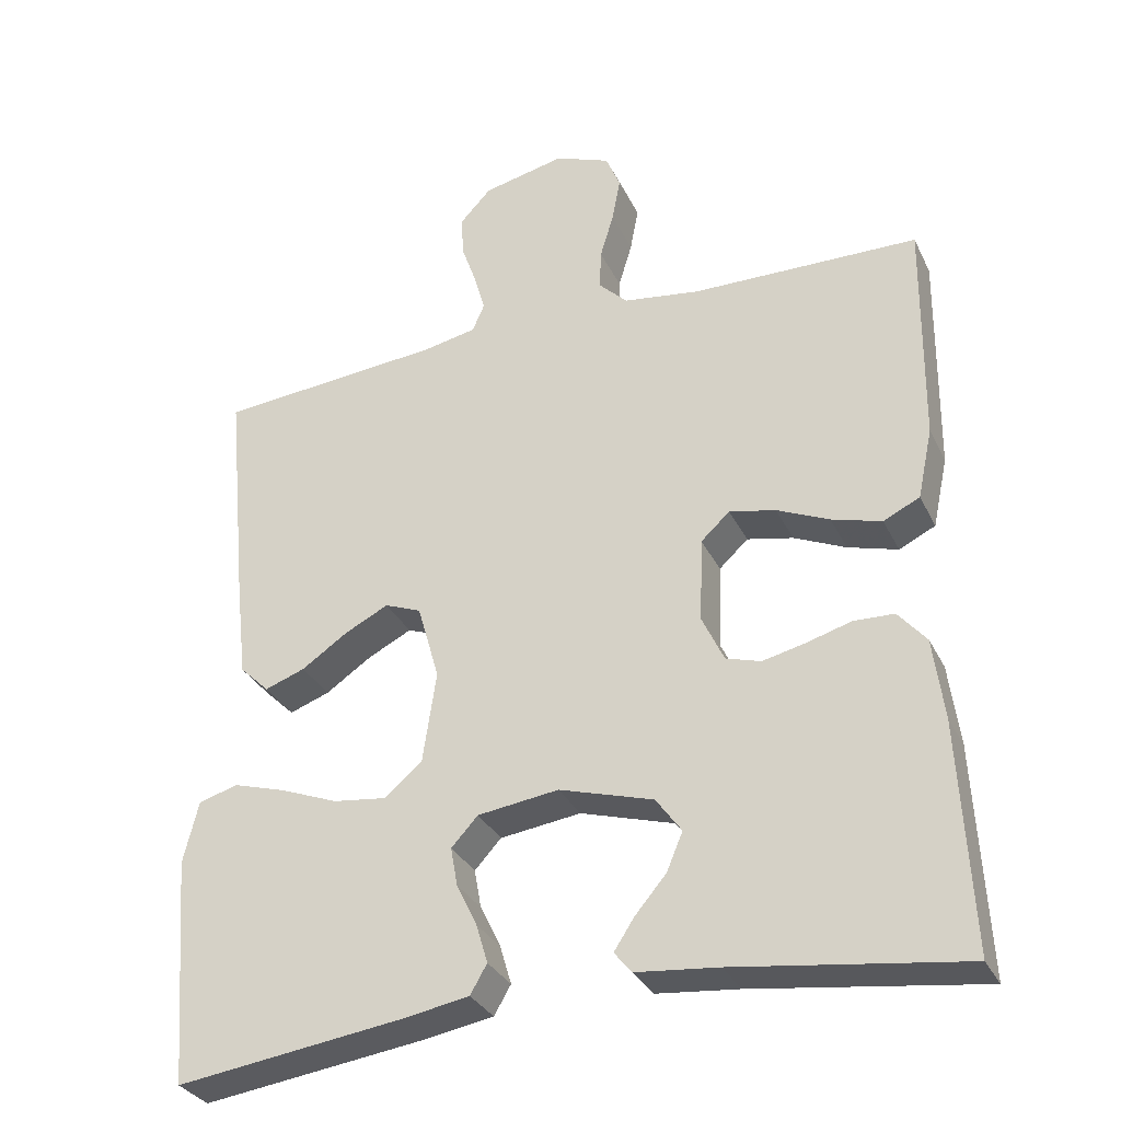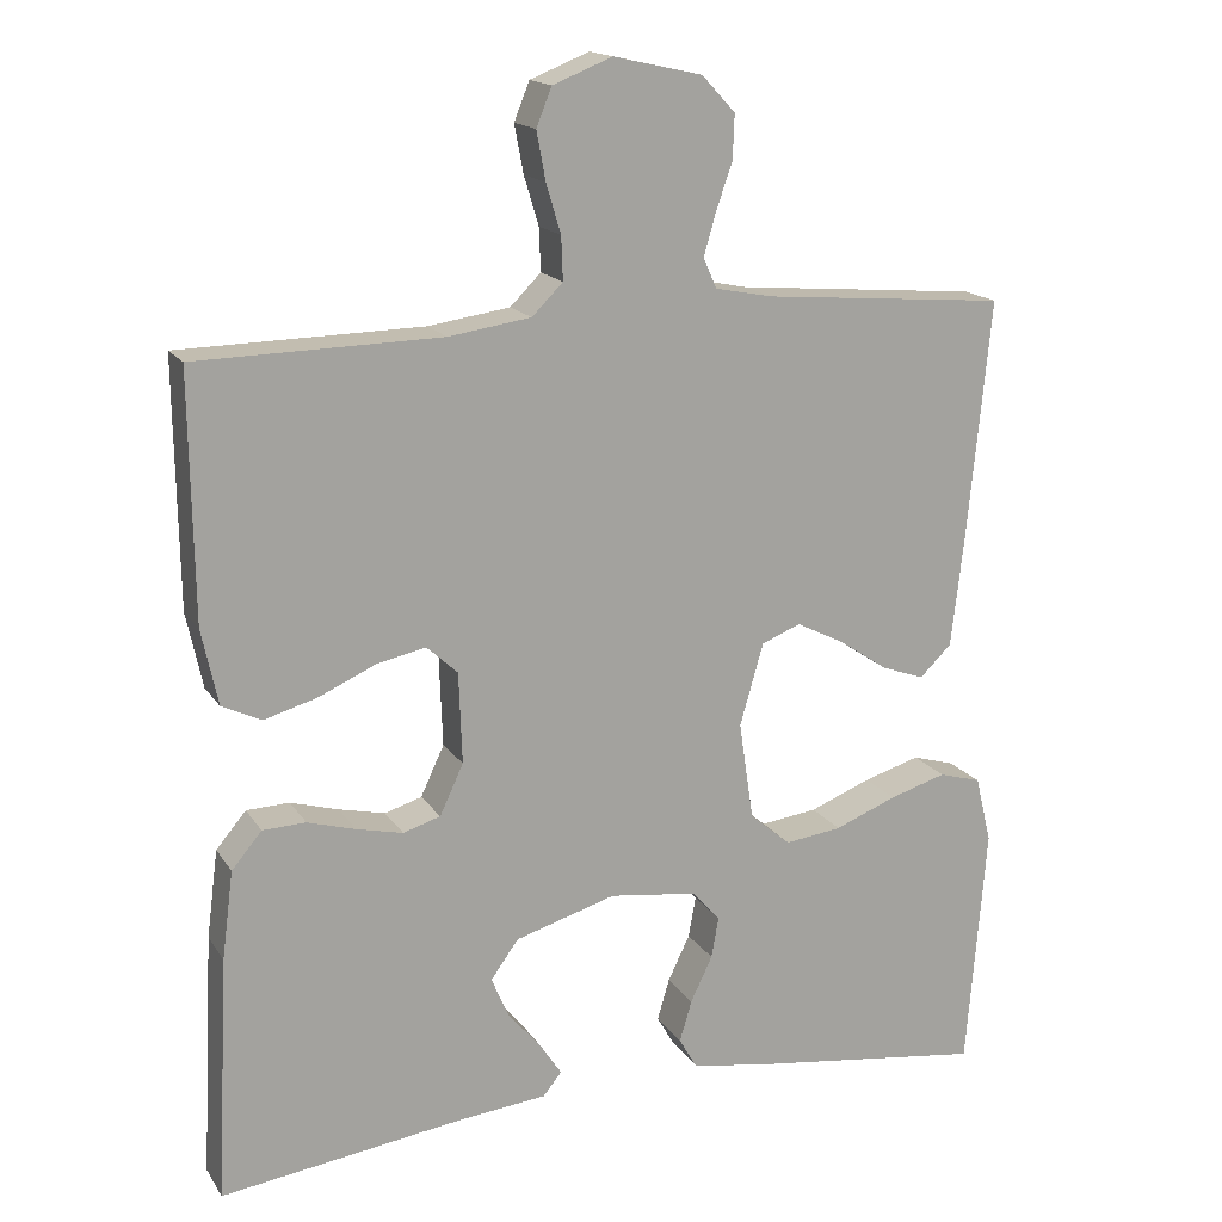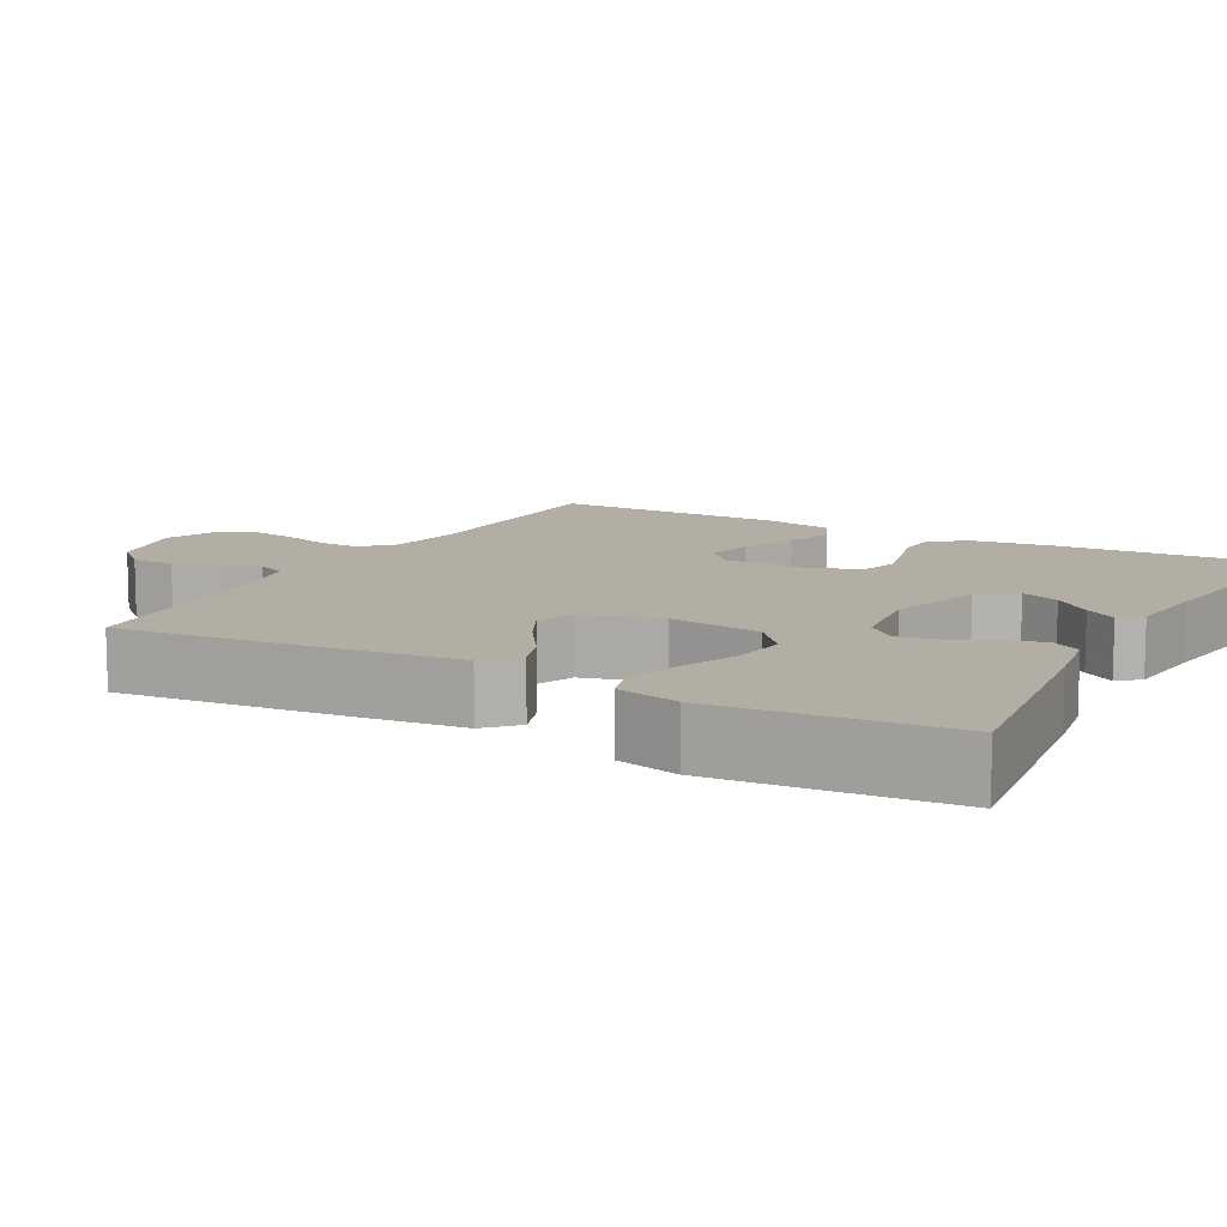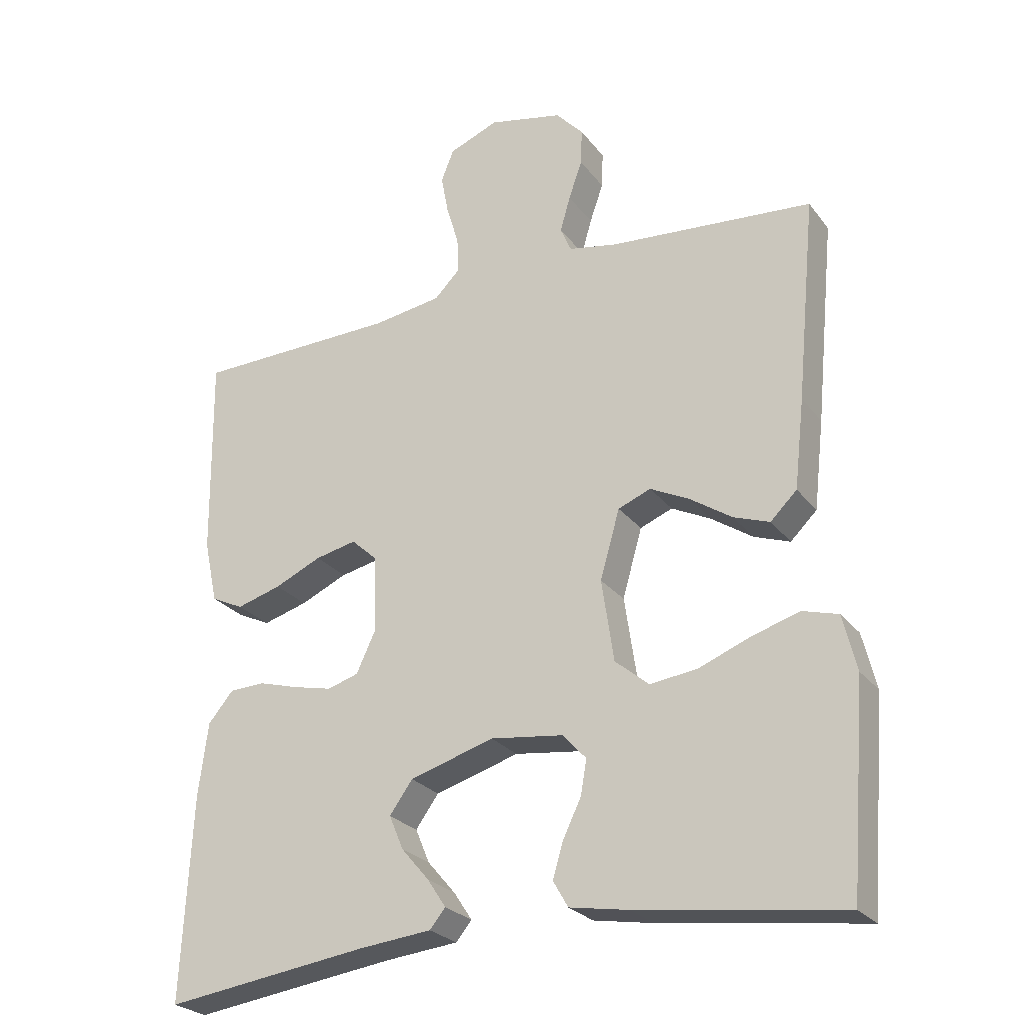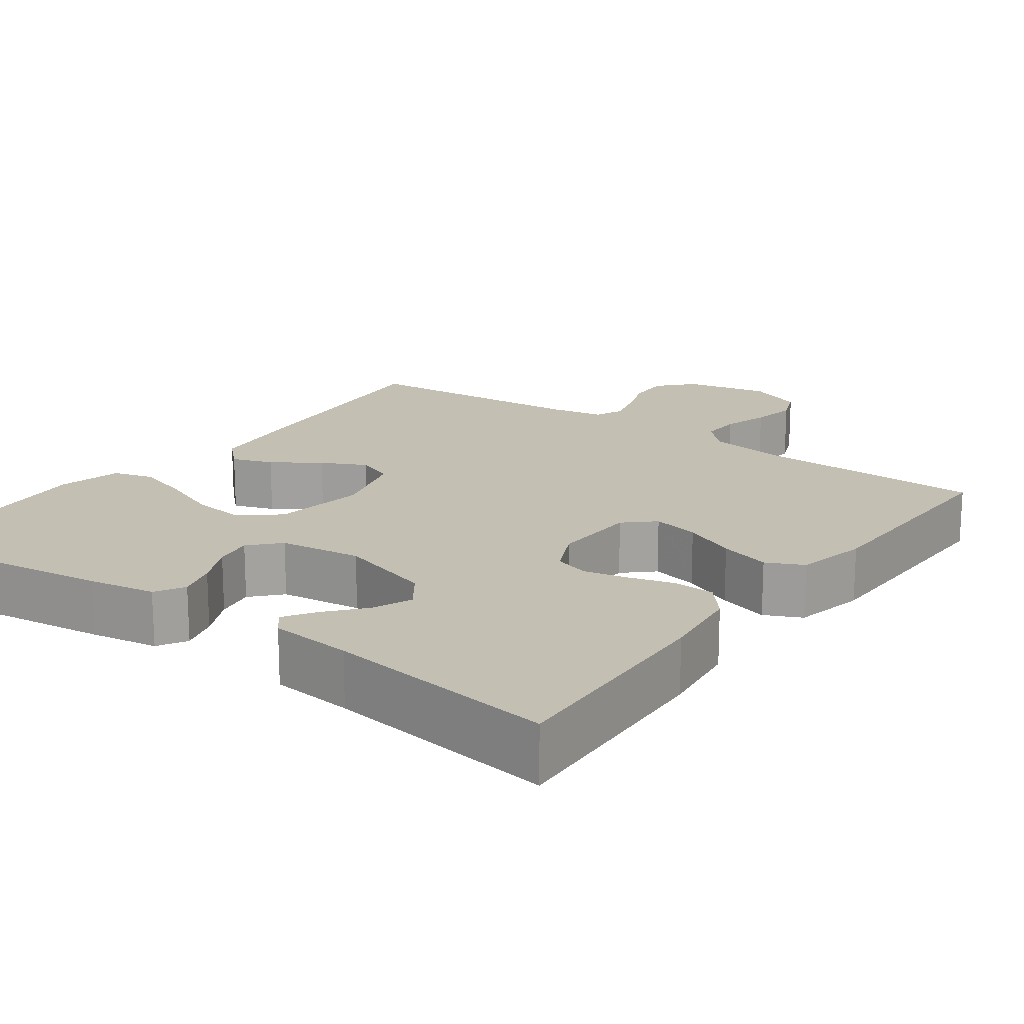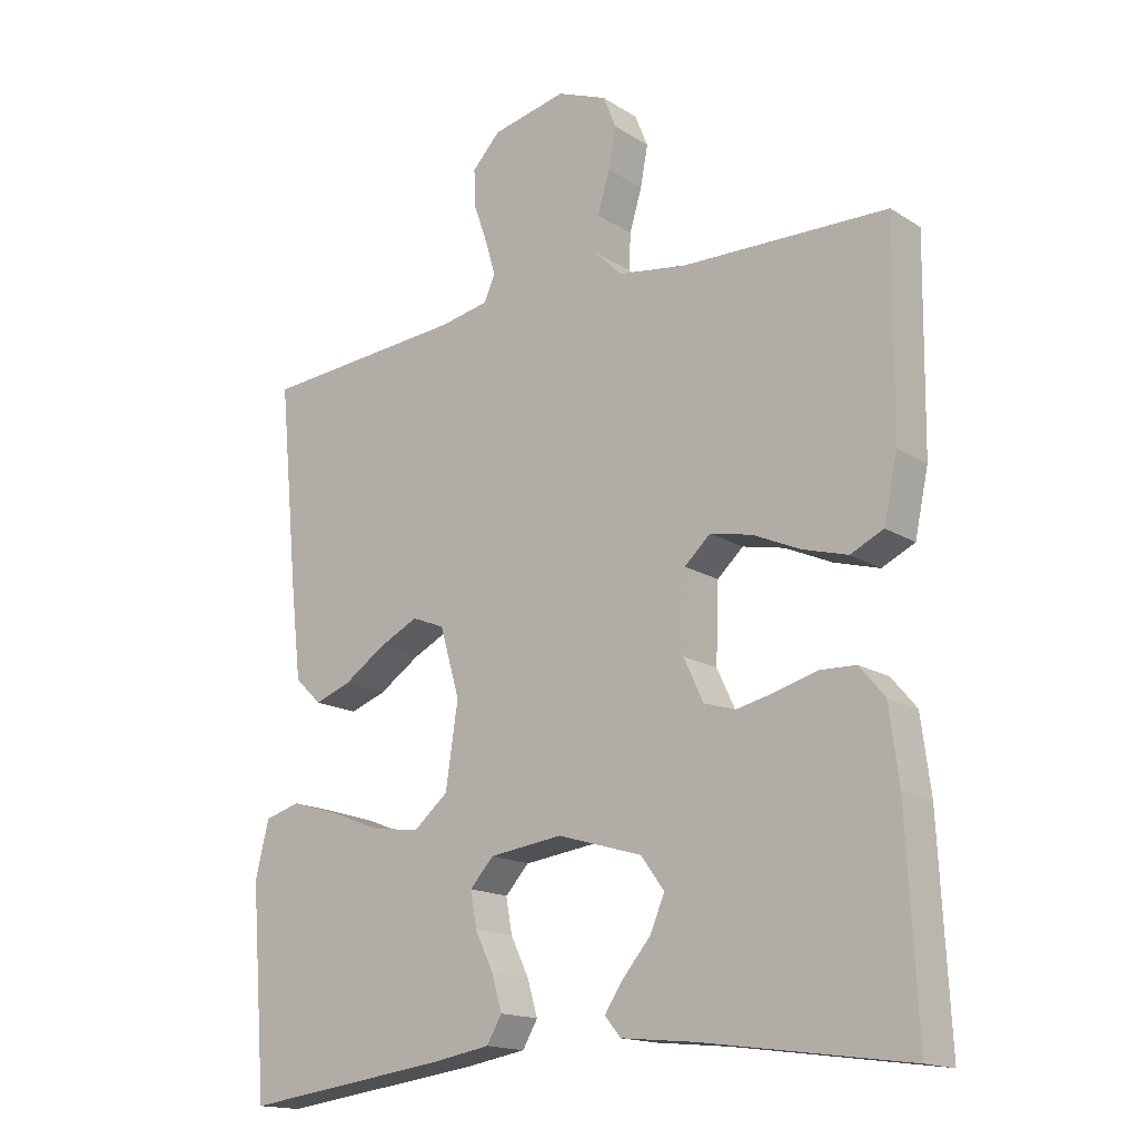
<metadata>
{"format":"obj","ext":"obj","renderer":"f3d","projection":"perspective","resolution":1024,"background":"white","views":[{"elev":-31.9,"azim":-157.3,"up":"+Z"},{"elev":16.5,"azim":-22.4,"up":"+Z"},{"elev":10.9,"azim":118.8,"up":"+Y"},{"elev":-25.7,"azim":28.6,"up":"+Z"},{"elev":17.8,"azim":-143.9,"up":"+Y"},{"elev":-16.2,"azim":-141.8,"up":"+Z"}]}
</metadata>
<code>
v -0.5 0.07 0.5
v -0.2 0.07 0.506
v -0.099 0.07 0.521
v -0.061 0.07 0.559
v -0.063 0.07 0.612
v -0.081 0.07 0.672
v -0.092 0.07 0.731
v -0.073 0.07 0.778
v 0 0.07 0.807
v 0.109 0.07 0.783
v 0.15 0.07 0.739
v 0.148 0.07 0.685
v 0.128 0.07 0.628
v 0.113 0.07 0.576
v 0.129 0.07 0.539
v 0.2 0.07 0.525
v 0.5 0.07 0.5
v 0.471 0.07 0.2
v 0.456 0.07 0.069
v 0.417 0.07 0.031
v 0.364 0.07 0.05
v 0.303 0.07 0.091
v 0.245 0.07 0.12
v 0.197 0.07 0.101
v 0.168 0.07 0
v 0.186 0.07 -0.121
v 0.236 0.07 -0.163
v 0.306 0.07 -0.154
v 0.382 0.07 -0.124
v 0.452 0.07 -0.103
v 0.504 0.07 -0.118
v 0.524 0.07 -0.2
v 0.5 0.07 -0.5
v 0.2 0.07 -0.46
v 0.113 0.07 -0.445
v 0.091 0.07 -0.407
v 0.106 0.07 -0.356
v 0.133 0.07 -0.3
v 0.142 0.07 -0.249
v 0.107 0.07 -0.211
v 0 0.07 -0.197
v -0.124 0.07 -0.234
v -0.158 0.07 -0.281
v -0.137 0.07 -0.331
v -0.096 0.07 -0.379
v -0.069 0.07 -0.42
v -0.092 0.07 -0.448
v -0.2 0.07 -0.459
v -0.5 0.07 -0.5
v -0.485 0.07 -0.2
v -0.471 0.07 -0.092
v -0.434 0.07 -0.048
v -0.381 0.07 -0.046
v -0.322 0.07 -0.063
v -0.265 0.07 -0.076
v -0.219 0.07 -0.062
v -0.19 0.07 0
v -0.194 0.07 0.112
v -0.232 0.07 0.147
v -0.293 0.07 0.134
v -0.362 0.07 0.103
v -0.428 0.07 0.084
v -0.476 0.07 0.107
v -0.496 0.07 0.2
v -0.5 0 0.5
v -0.2 0 0.506
v -0.099 0 0.521
v -0.061 0 0.559
v -0.063 0 0.612
v -0.081 0 0.672
v -0.092 0 0.731
v -0.073 0 0.778
v 0 0 0.807
v 0.109 0 0.783
v 0.15 0 0.739
v 0.148 0 0.685
v 0.128 0 0.628
v 0.113 0 0.576
v 0.129 0 0.539
v 0.2 0 0.525
v 0.5 0 0.5
v 0.471 0 0.2
v 0.456 0 0.069
v 0.417 0 0.031
v 0.364 0 0.05
v 0.303 0 0.091
v 0.245 0 0.12
v 0.197 0 0.101
v 0.168 0 0
v 0.186 0 -0.121
v 0.236 0 -0.163
v 0.306 0 -0.154
v 0.382 0 -0.124
v 0.452 0 -0.103
v 0.504 0 -0.118
v 0.524 0 -0.2
v 0.5 0 -0.5
v 0.2 0 -0.46
v 0.113 0 -0.445
v 0.091 0 -0.407
v 0.106 0 -0.356
v 0.133 0 -0.3
v 0.142 0 -0.249
v 0.107 0 -0.211
v 0 0 -0.197
v -0.124 0 -0.234
v -0.158 0 -0.281
v -0.137 0 -0.331
v -0.096 0 -0.379
v -0.069 0 -0.42
v -0.092 0 -0.448
v -0.2 0 -0.459
v -0.5 0 -0.5
v -0.485 0 -0.2
v -0.471 0 -0.092
v -0.434 0 -0.048
v -0.381 0 -0.046
v -0.322 0 -0.063
v -0.265 0 -0.076
v -0.219 0 -0.062
v -0.19 0 0
v -0.194 0 0.112
v -0.232 0 0.147
v -0.293 0 0.134
v -0.362 0 0.103
v -0.428 0 0.084
v -0.476 0 0.107
v -0.496 0 0.2
f 64 1 2
f 63 64 2
f 62 63 2
f 61 62 2
f 60 61 2
f 59 60 2 3
f 58 59 3 4
f 57 58 4
f 52 53 54
f 51 52 54
f 50 51 54
f 49 50 54
f 48 49 54
f 48 54 55
f 46 47 48
f 45 46 48
f 44 45 48
f 43 44 48 55
f 42 43 55 56
f 36 37 38
f 35 36 38
f 34 35 38
f 33 34 38
f 32 33 38
f 31 32 38
f 30 31 38
f 29 30 38
f 28 29 38
f 27 28 38 39
f 26 27 39 40
f 20 21 22
f 19 20 22
f 18 19 22
f 17 18 22
f 16 17 22
f 15 16 22 23
f 14 15 23 24
f 11 12 13
f 10 11 13
f 9 10 13
f 8 9 13
f 7 8 13
f 6 7 13
f 5 6 13
f 4 5 13 14
f 14 24 25
f 4 14 25
f 57 4 25
f 57 25 26
f 56 57 26
f 42 56 26
f 41 42 26
f 26 40 41
f 66 65 128
f 66 128 127
f 66 127 126
f 66 126 125
f 66 125 124
f 67 66 124 123
f 68 67 123 122
f 68 122 121
f 118 117 116
f 118 116 115
f 118 115 114
f 118 114 113
f 118 113 112
f 119 118 112
f 112 111 110
f 112 110 109
f 112 109 108
f 119 112 108 107
f 120 119 107 106
f 102 101 100
f 102 100 99
f 102 99 98
f 102 98 97
f 102 97 96
f 102 96 95
f 102 95 94
f 102 94 93
f 102 93 92
f 103 102 92 91
f 104 103 91 90
f 86 85 84
f 86 84 83
f 86 83 82
f 86 82 81
f 86 81 80
f 87 86 80 79
f 88 87 79 78
f 77 76 75
f 77 75 74
f 77 74 73
f 77 73 72
f 77 72 71
f 77 71 70
f 77 70 69
f 78 77 69 68
f 89 88 78
f 89 78 68
f 89 68 121
f 90 89 121
f 90 121 120
f 90 120 106
f 90 106 105
f 105 104 90
f 1 65 66 2
f 2 66 67 3
f 3 67 68 4
f 4 68 69 5
f 5 69 70 6
f 6 70 71 7
f 7 71 72 8
f 8 72 73 9
f 9 73 74 10
f 10 74 75 11
f 11 75 76 12
f 12 76 77 13
f 13 77 78 14
f 14 78 79 15
f 15 79 80 16
f 16 80 81 17
f 17 81 82 18
f 18 82 83 19
f 19 83 84 20
f 20 84 85 21
f 21 85 86 22
f 22 86 87 23
f 23 87 88 24
f 24 88 89 25
f 25 89 90 26
f 26 90 91 27
f 27 91 92 28
f 28 92 93 29
f 29 93 94 30
f 30 94 95 31
f 31 95 96 32
f 32 96 97 33
f 33 97 98 34
f 34 98 99 35
f 35 99 100 36
f 36 100 101 37
f 37 101 102 38
f 38 102 103 39
f 39 103 104 40
f 40 104 105 41
f 41 105 106 42
f 42 106 107 43
f 43 107 108 44
f 44 108 109 45
f 45 109 110 46
f 46 110 111 47
f 47 111 112 48
f 48 112 113 49
f 49 113 114 50
f 50 114 115 51
f 51 115 116 52
f 52 116 117 53
f 53 117 118 54
f 54 118 119 55
f 55 119 120 56
f 56 120 121 57
f 57 121 122 58
f 58 122 123 59
f 59 123 124 60
f 60 124 125 61
f 61 125 126 62
f 62 126 127 63
f 63 127 128 64
f 64 128 65 1

</code>
